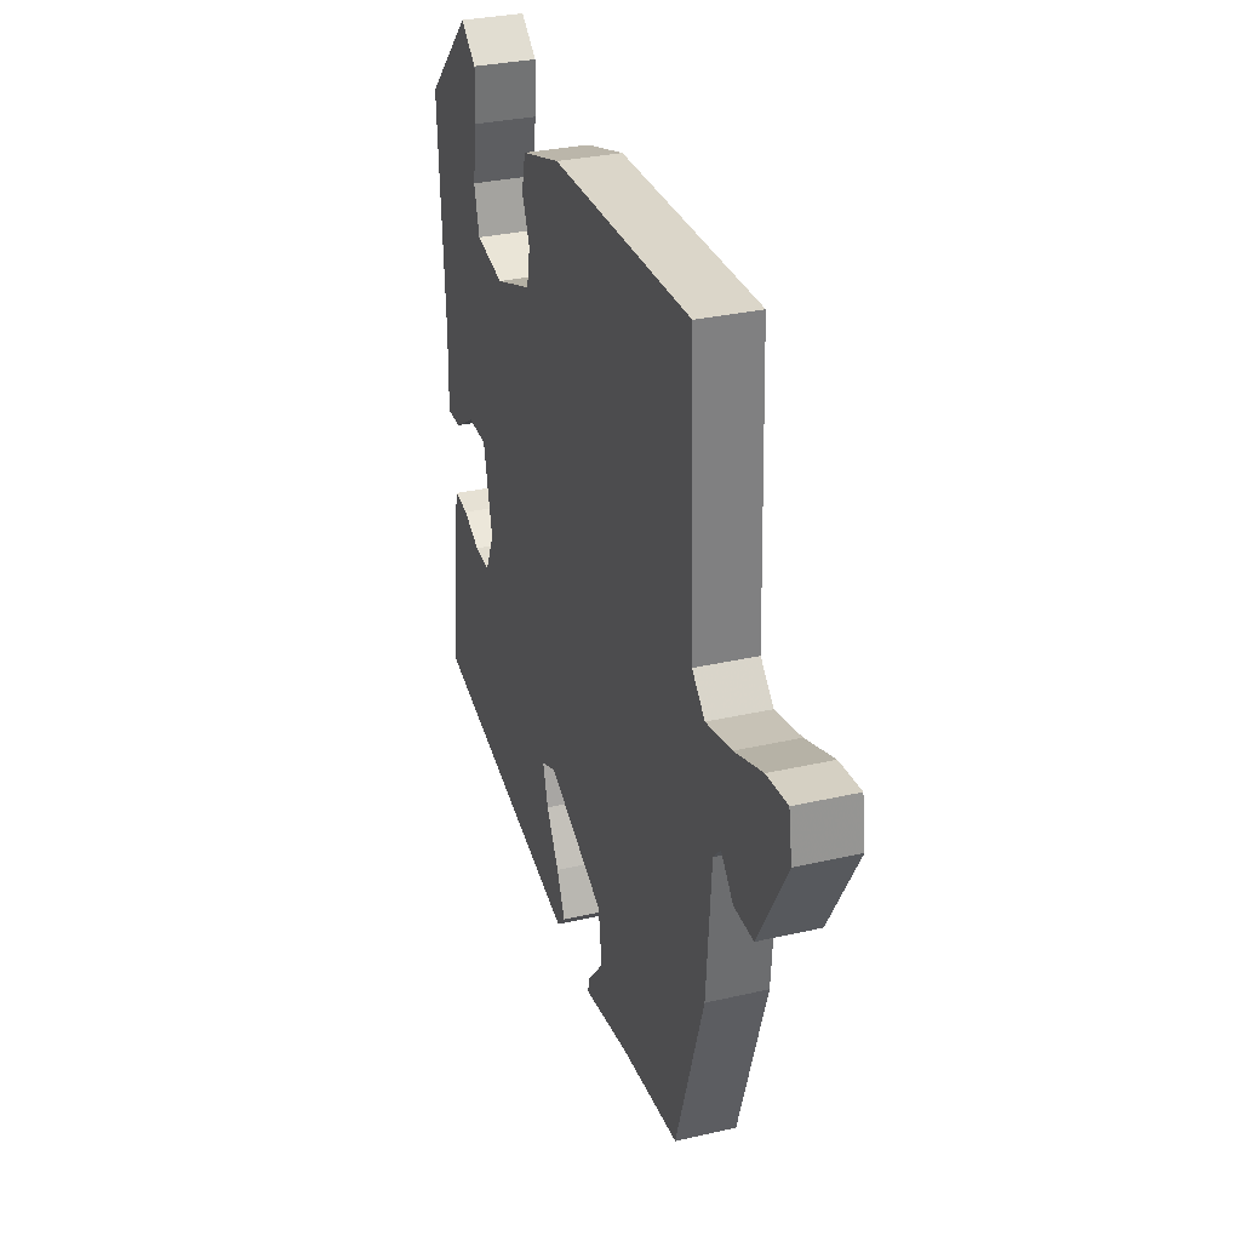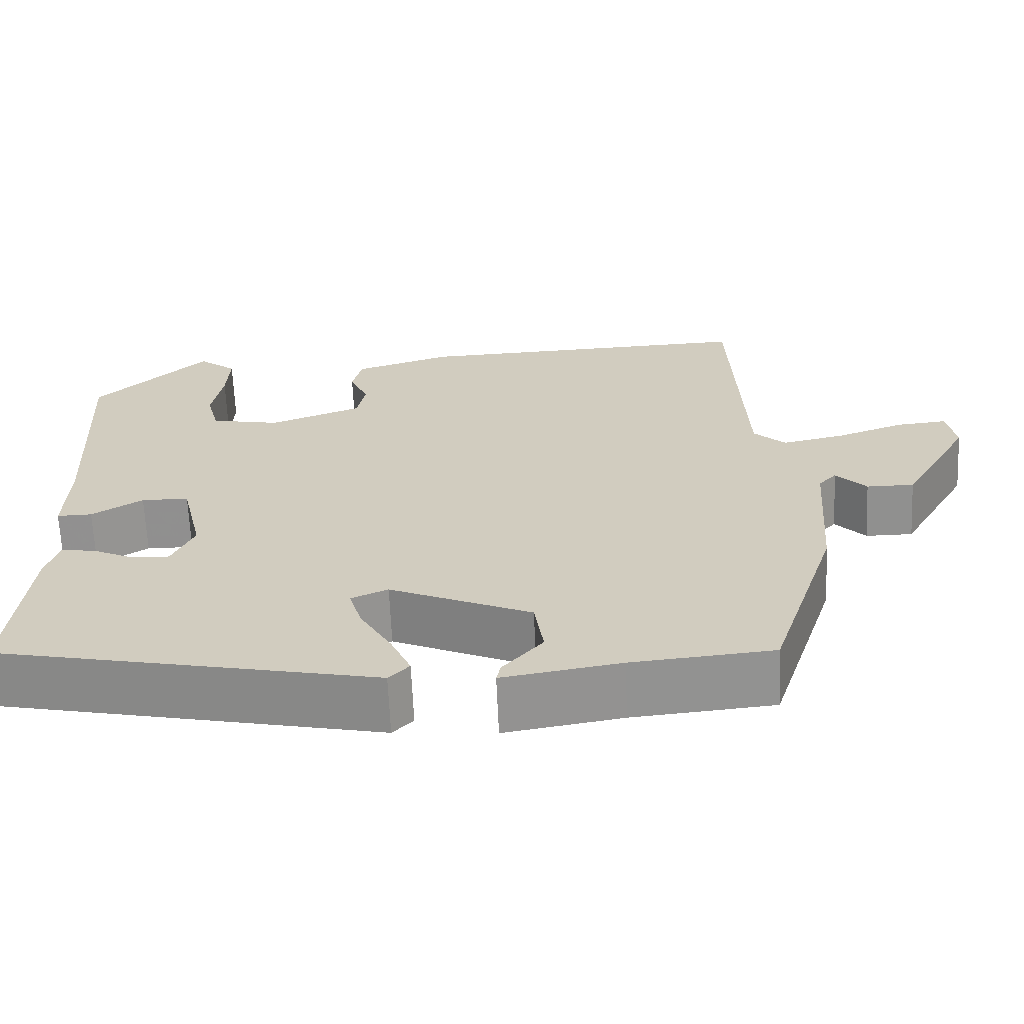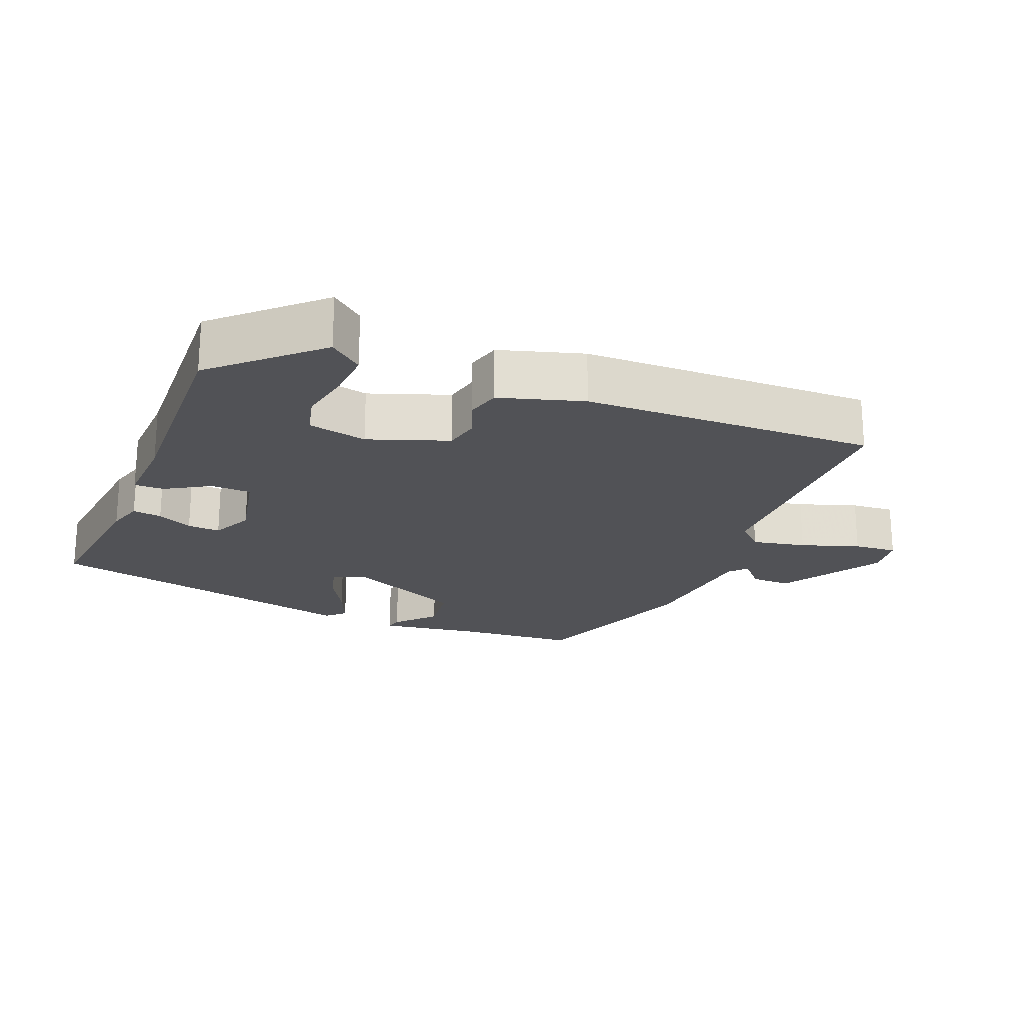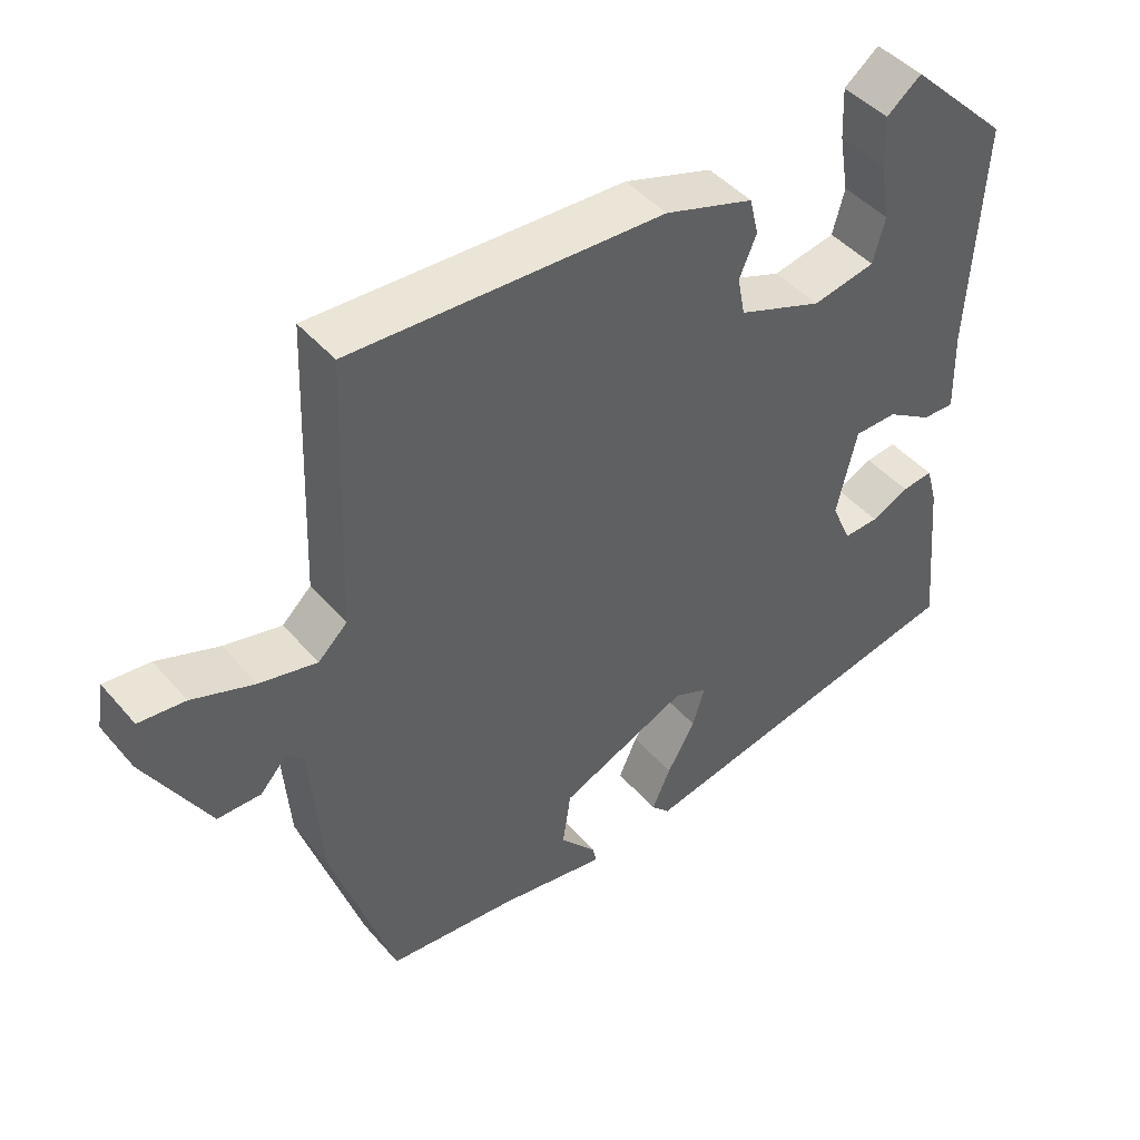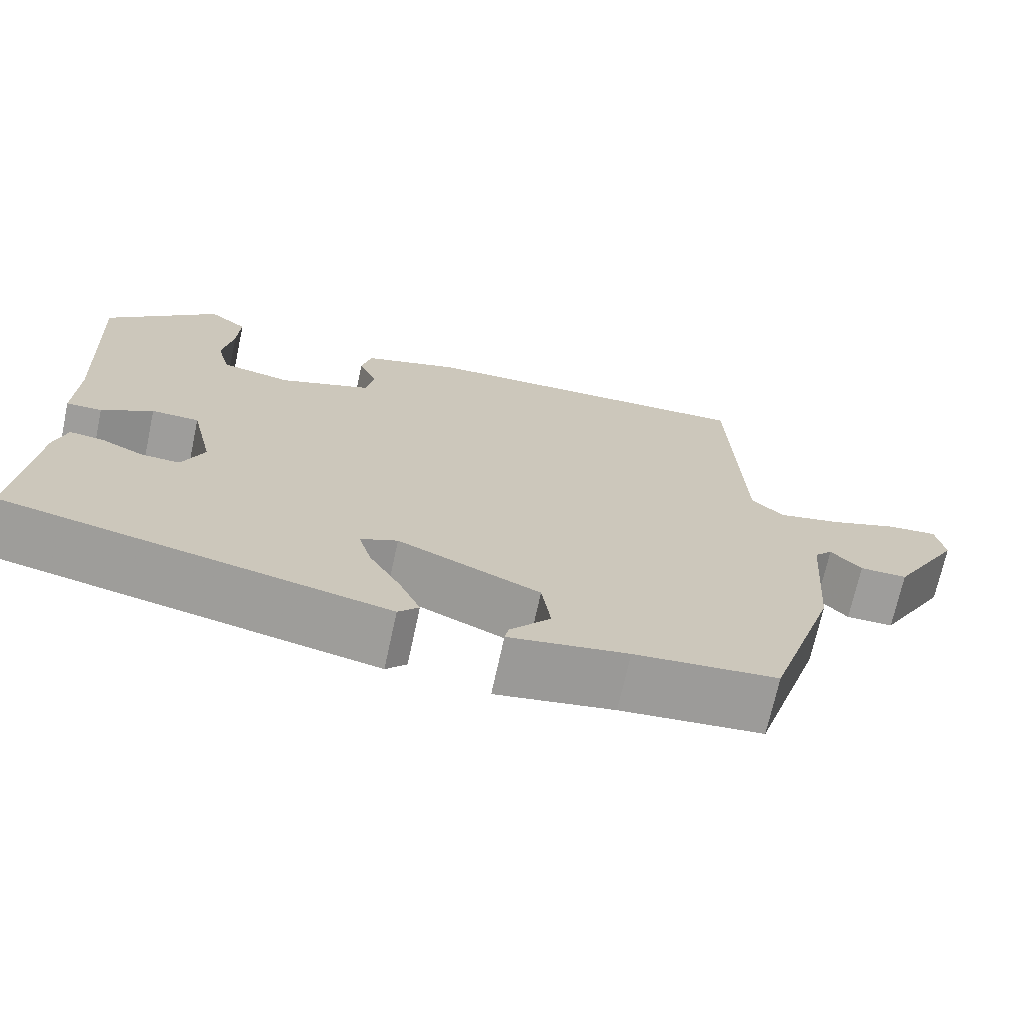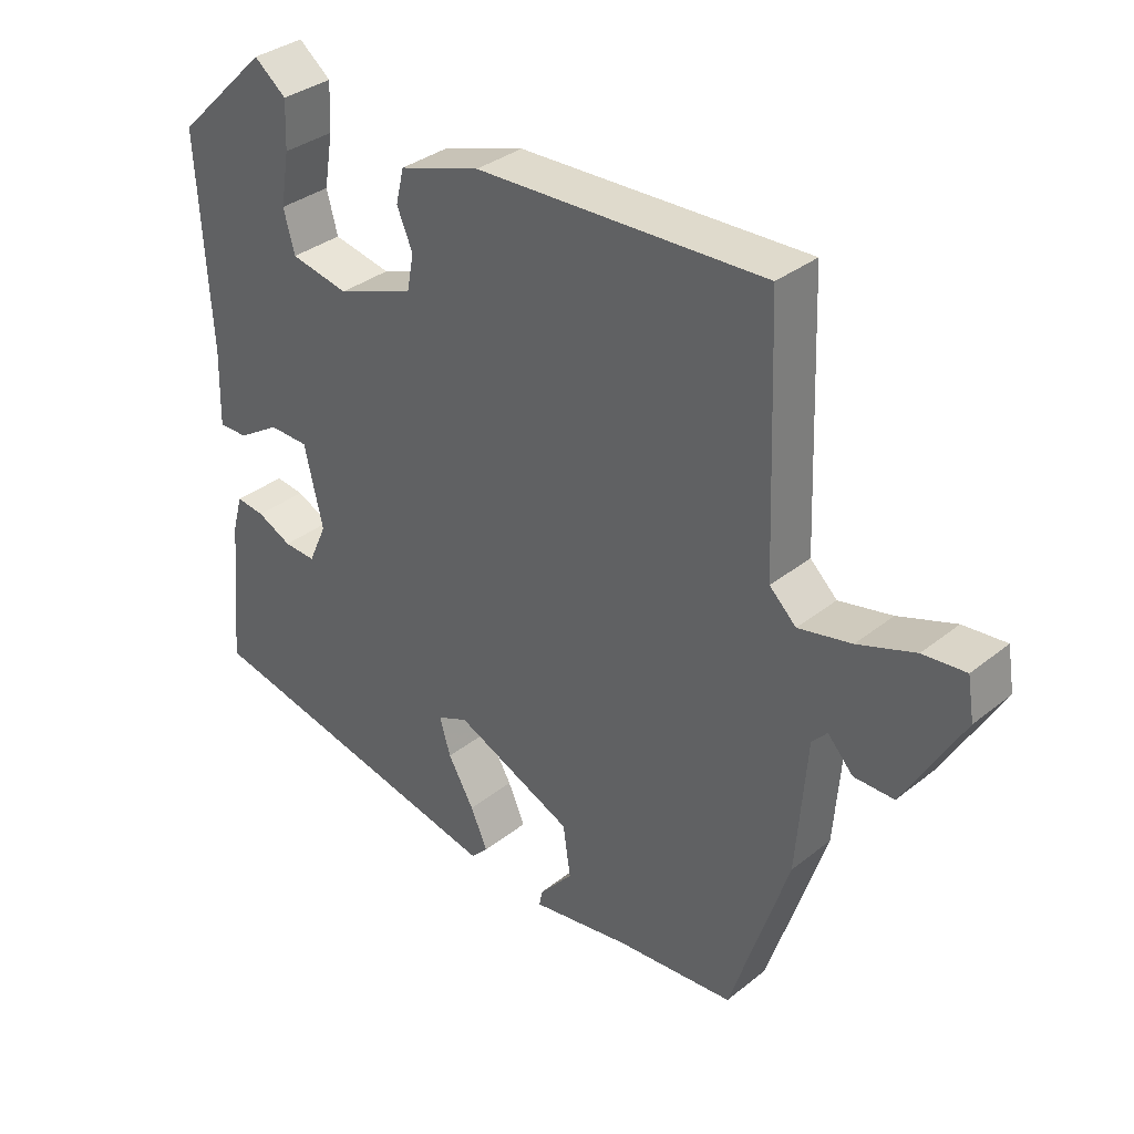
<metadata>
{"format":"obj","ext":"obj","renderer":"f3d","projection":"perspective","resolution":1024,"background":"white","views":[{"elev":32.0,"azim":72.1,"up":"+Z"},{"elev":-65.6,"azim":2.5,"up":"+Z"},{"elev":-21.2,"azim":-23.1,"up":"+Y"},{"elev":44.9,"azim":142.2,"up":"+Z"},{"elev":-70.6,"azim":-12.2,"up":"+Z"},{"elev":34.5,"azim":43.3,"up":"+Z"}]}
</metadata>
<code>
v 0.428 0.07 -0.476
v 0.255 0.07 -0.492
v 0.111 0.07 -0.516
v 0.116 0.07 -0.492
v 0.165 0.07 -0.435
v 0.154 0.07 -0.36
v -0.019 0.07 -0.284
v -0.064 0.07 -0.304
v -0.048 0.07 -0.358
v -0.01 0.07 -0.424
v 0.015 0.07 -0.48
v -0.01 0.07 -0.506
v -0.474 0.07 -0.408
v -0.453 0.07 -0.189
v -0.438 0.07 -0.136
v -0.396 0.07 -0.141
v -0.345 0.07 -0.165
v -0.298 0.07 -0.167
v -0.271 0.07 -0.107
v -0.298 0.07 0.009
v -0.356 0.07 0.01
v -0.418 0.07 -0.029
v -0.461 0.07 -0.03
v -0.458 0.07 0.081
v -0.475 0.07 0.389
v -0.338 0.07 0.522
v -0.291 0.07 0.485
v -0.294 0.07 0.416
v -0.307 0.07 0.339
v -0.291 0.07 0.279
v -0.206 0.07 0.262
v -0.093 0.07 0.305
v -0.083 0.07 0.357
v -0.106 0.07 0.411
v -0.094 0.07 0.461
v 0.025 0.07 0.499
v 0.444 0.07 0.515
v 0.458 0.07 0.153
v 0.497 0.07 0.116
v 0.574 0.07 0.133
v 0.657 0.07 0.163
v 0.719 0.07 0.169
v 0.729 0.07 0.109
v 0.644 0.07 -0.039
v 0.586 0.07 -0.039
v 0.549 0.07 0.001
v 0.527 0.07 -0.023
v 0.512 0.07 -0.217
v 0.428 0 -0.476
v 0.255 0 -0.492
v 0.111 0 -0.516
v 0.116 0 -0.492
v 0.165 0 -0.435
v 0.154 0 -0.36
v -0.019 0 -0.284
v -0.064 0 -0.304
v -0.048 0 -0.358
v -0.01 0 -0.424
v 0.015 0 -0.48
v -0.01 0 -0.506
v -0.474 0 -0.408
v -0.453 0 -0.189
v -0.438 0 -0.136
v -0.396 0 -0.141
v -0.345 0 -0.165
v -0.298 0 -0.167
v -0.271 0 -0.107
v -0.298 0 0.009
v -0.356 0 0.01
v -0.418 0 -0.029
v -0.461 0 -0.03
v -0.458 0 0.081
v -0.475 0 0.389
v -0.338 0 0.522
v -0.291 0 0.485
v -0.294 0 0.416
v -0.307 0 0.339
v -0.291 0 0.279
v -0.206 0 0.262
v -0.093 0 0.305
v -0.083 0 0.357
v -0.106 0 0.411
v -0.094 0 0.461
v 0.025 0 0.499
v 0.444 0 0.515
v 0.458 0 0.153
v 0.497 0 0.116
v 0.574 0 0.133
v 0.657 0 0.163
v 0.719 0 0.169
v 0.729 0 0.109
v 0.644 0 -0.039
v 0.586 0 -0.039
v 0.549 0 0.001
v 0.527 0 -0.023
v 0.512 0 -0.217
f 47 48 1 2
f 44 45 46
f 43 44 46
f 42 43 46
f 41 42 46
f 40 41 46
f 39 40 46 47
f 38 39 47 2
f 36 37 38
f 35 36 38
f 34 35 38
f 33 34 38
f 32 33 38 2
f 27 28 29
f 26 27 29
f 25 26 29
f 24 25 29
f 24 29 30
f 23 24 30
f 22 23 30
f 21 22 30
f 20 21 30 31
f 15 16 17
f 14 15 17
f 13 14 17
f 12 13 17
f 11 12 17
f 10 11 17
f 9 10 17
f 8 9 17 18
f 7 8 18 19
f 2 3 4 5
f 2 5 6
f 32 2 6
f 20 31 32
f 19 20 32
f 7 19 32
f 6 7 32
f 50 49 96 95
f 94 93 92
f 94 92 91
f 94 91 90
f 94 90 89
f 94 89 88
f 95 94 88 87
f 50 95 87 86
f 86 85 84
f 86 84 83
f 86 83 82
f 86 82 81
f 50 86 81 80
f 77 76 75
f 77 75 74
f 77 74 73
f 77 73 72
f 78 77 72
f 78 72 71
f 78 71 70
f 78 70 69
f 79 78 69 68
f 65 64 63
f 65 63 62
f 65 62 61
f 65 61 60
f 65 60 59
f 65 59 58
f 65 58 57
f 66 65 57 56
f 67 66 56 55
f 53 52 51 50
f 54 53 50
f 54 50 80
f 80 79 68
f 80 68 67
f 80 67 55
f 80 55 54
f 1 49 50 2
f 2 50 51 3
f 3 51 52 4
f 4 52 53 5
f 5 53 54 6
f 6 54 55 7
f 7 55 56 8
f 8 56 57 9
f 9 57 58 10
f 10 58 59 11
f 11 59 60 12
f 12 60 61 13
f 13 61 62 14
f 14 62 63 15
f 15 63 64 16
f 16 64 65 17
f 17 65 66 18
f 18 66 67 19
f 19 67 68 20
f 20 68 69 21
f 21 69 70 22
f 22 70 71 23
f 23 71 72 24
f 24 72 73 25
f 25 73 74 26
f 26 74 75 27
f 27 75 76 28
f 28 76 77 29
f 29 77 78 30
f 30 78 79 31
f 31 79 80 32
f 32 80 81 33
f 33 81 82 34
f 34 82 83 35
f 35 83 84 36
f 36 84 85 37
f 37 85 86 38
f 38 86 87 39
f 39 87 88 40
f 40 88 89 41
f 41 89 90 42
f 42 90 91 43
f 43 91 92 44
f 44 92 93 45
f 45 93 94 46
f 46 94 95 47
f 47 95 96 48
f 48 96 49 1

</code>
